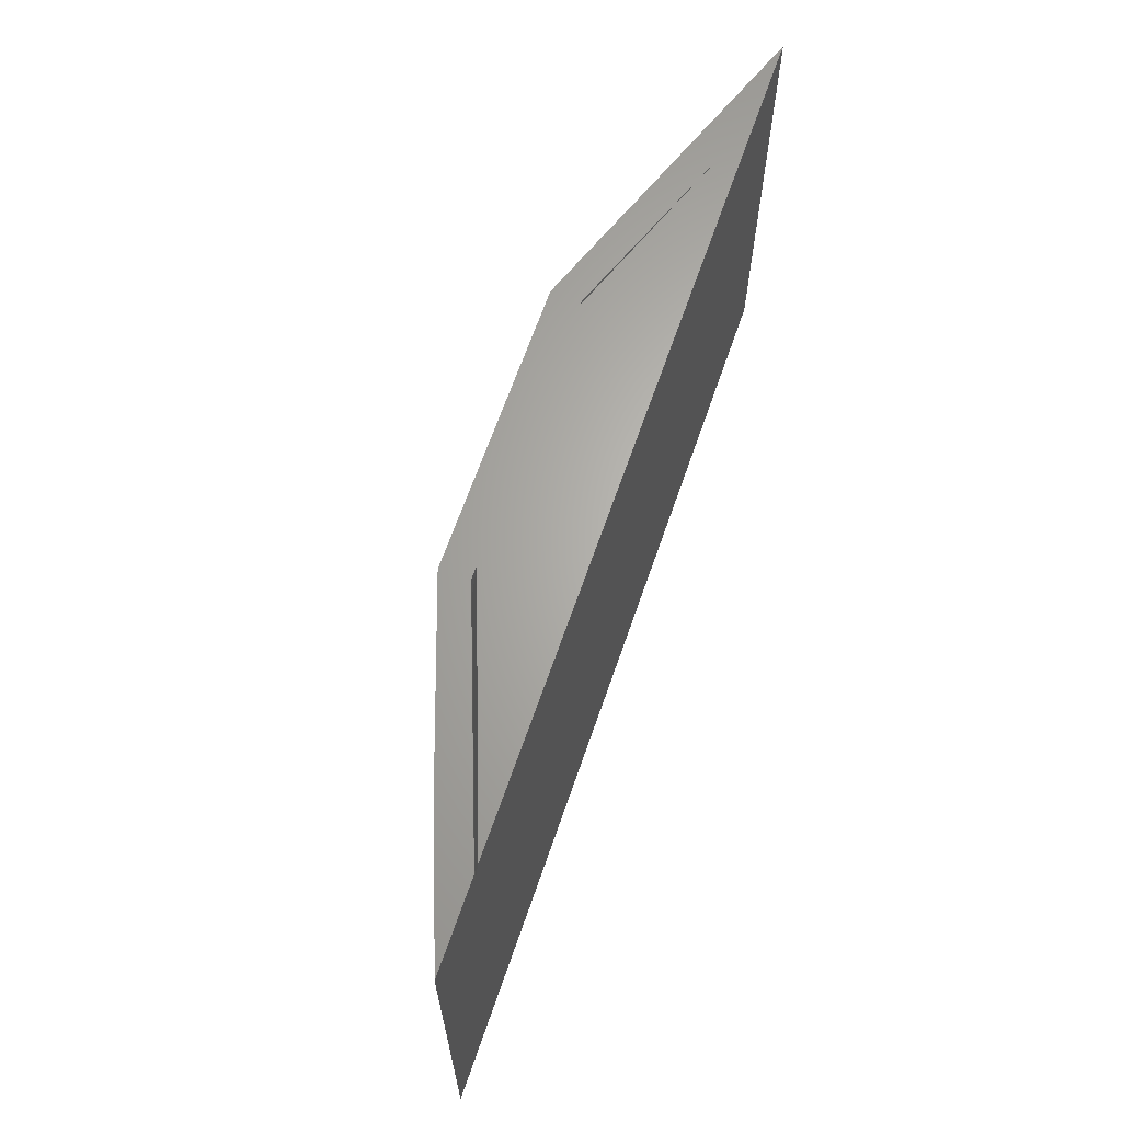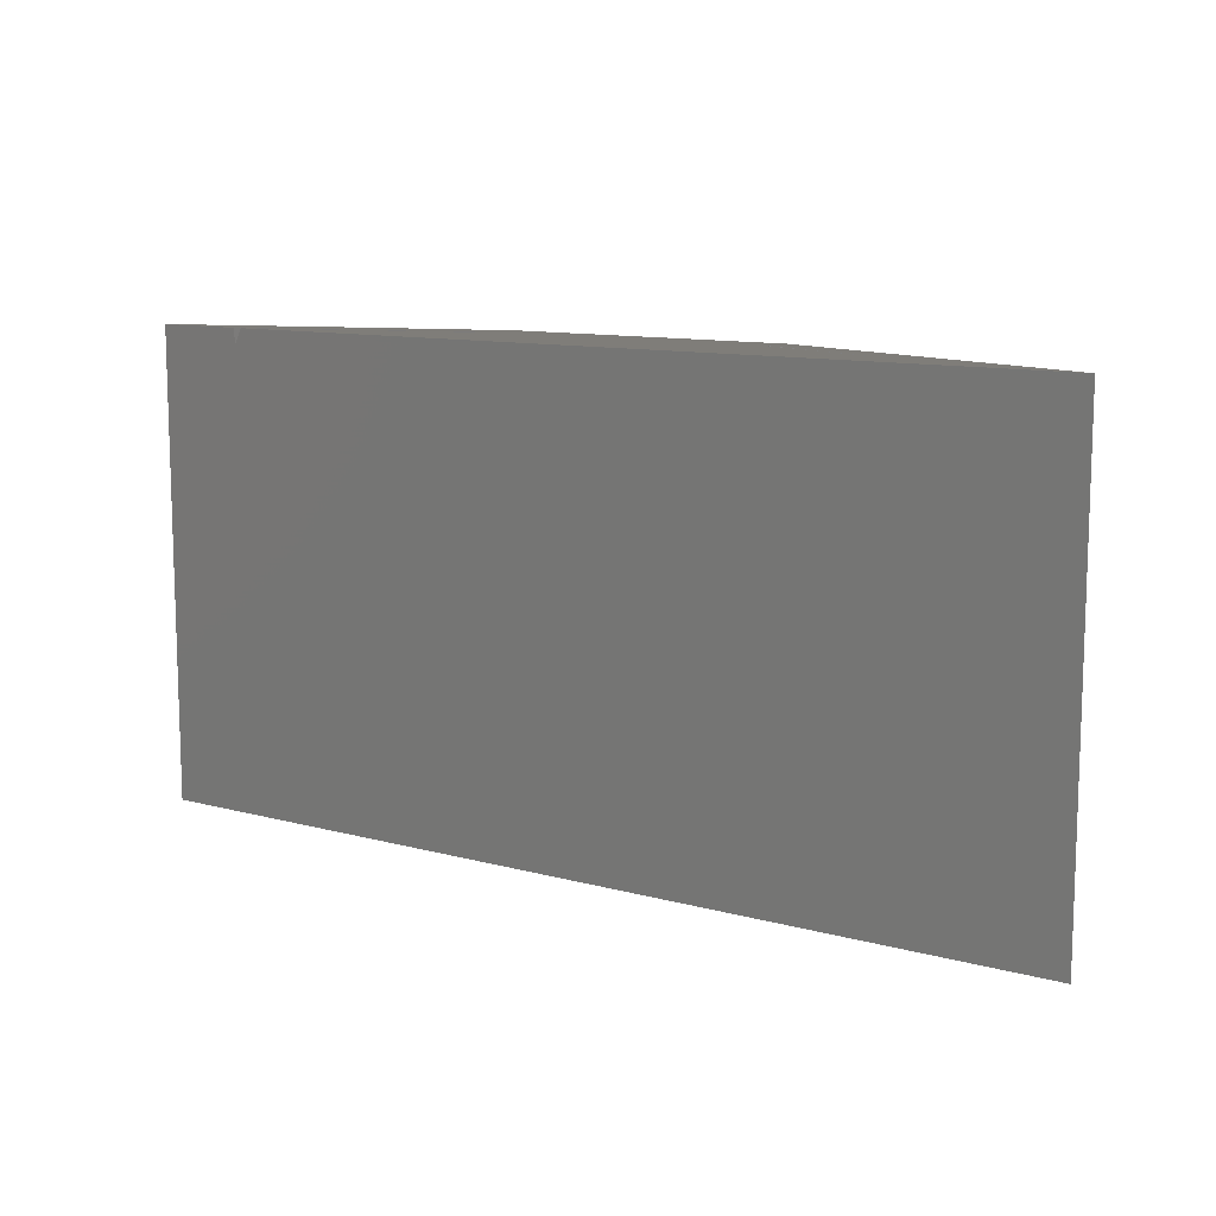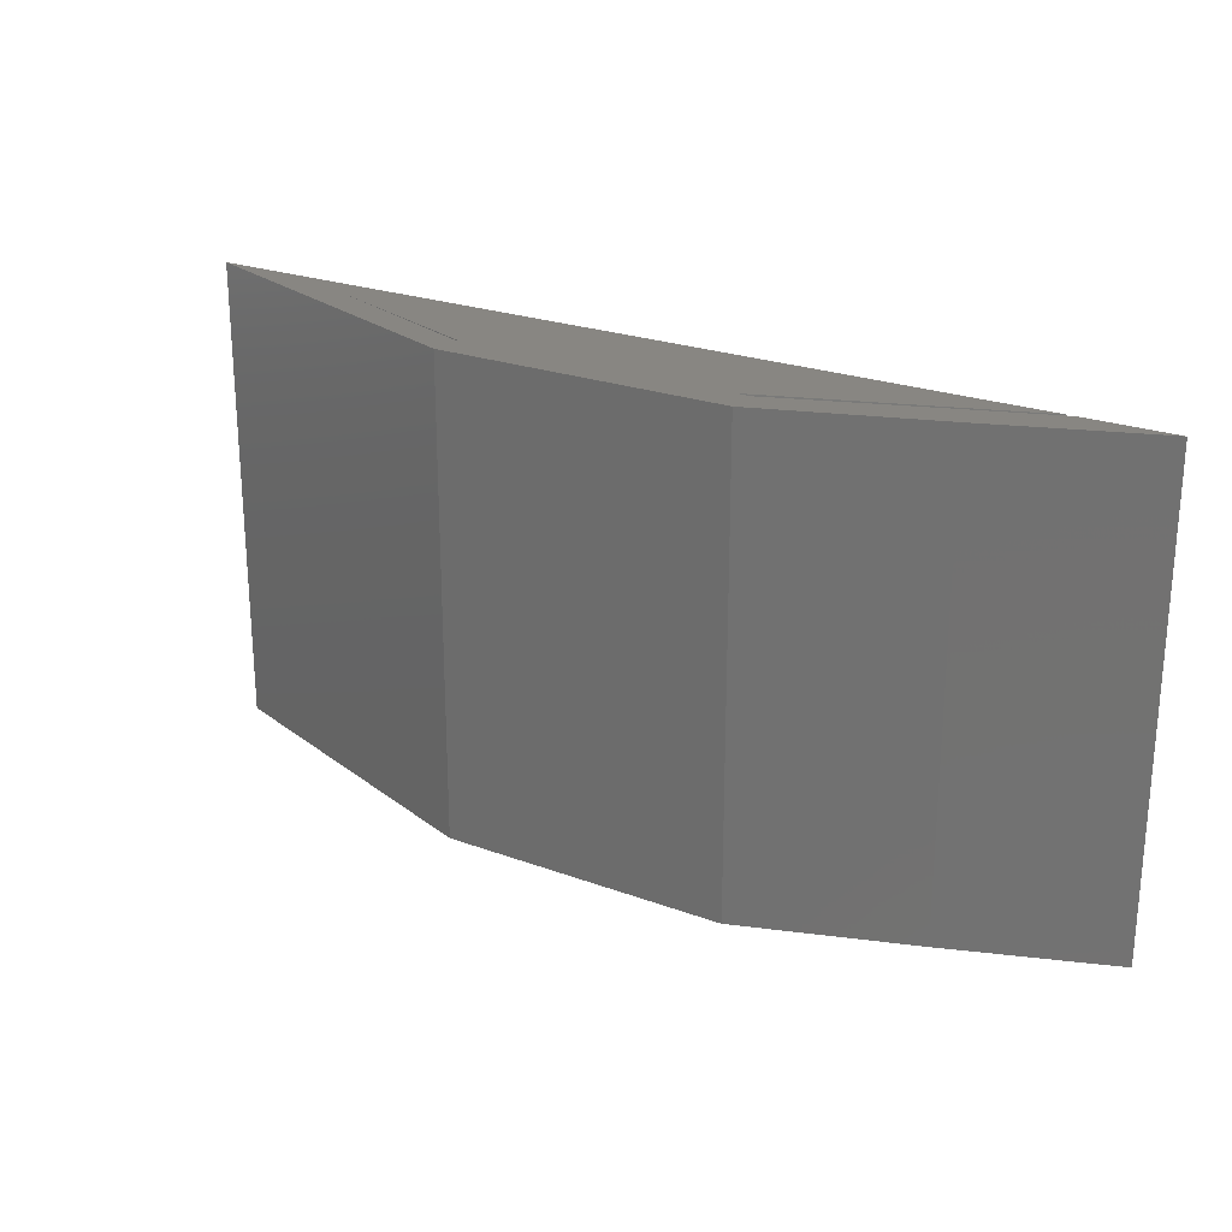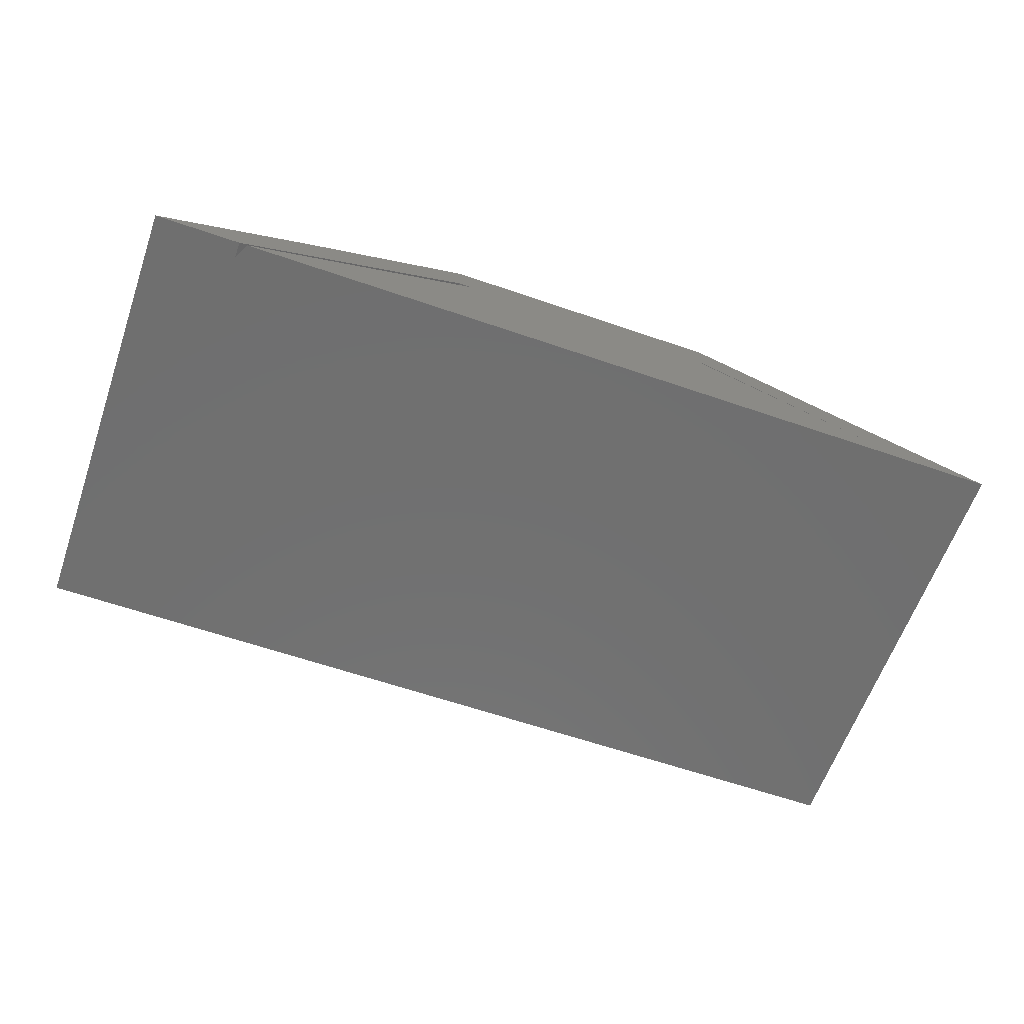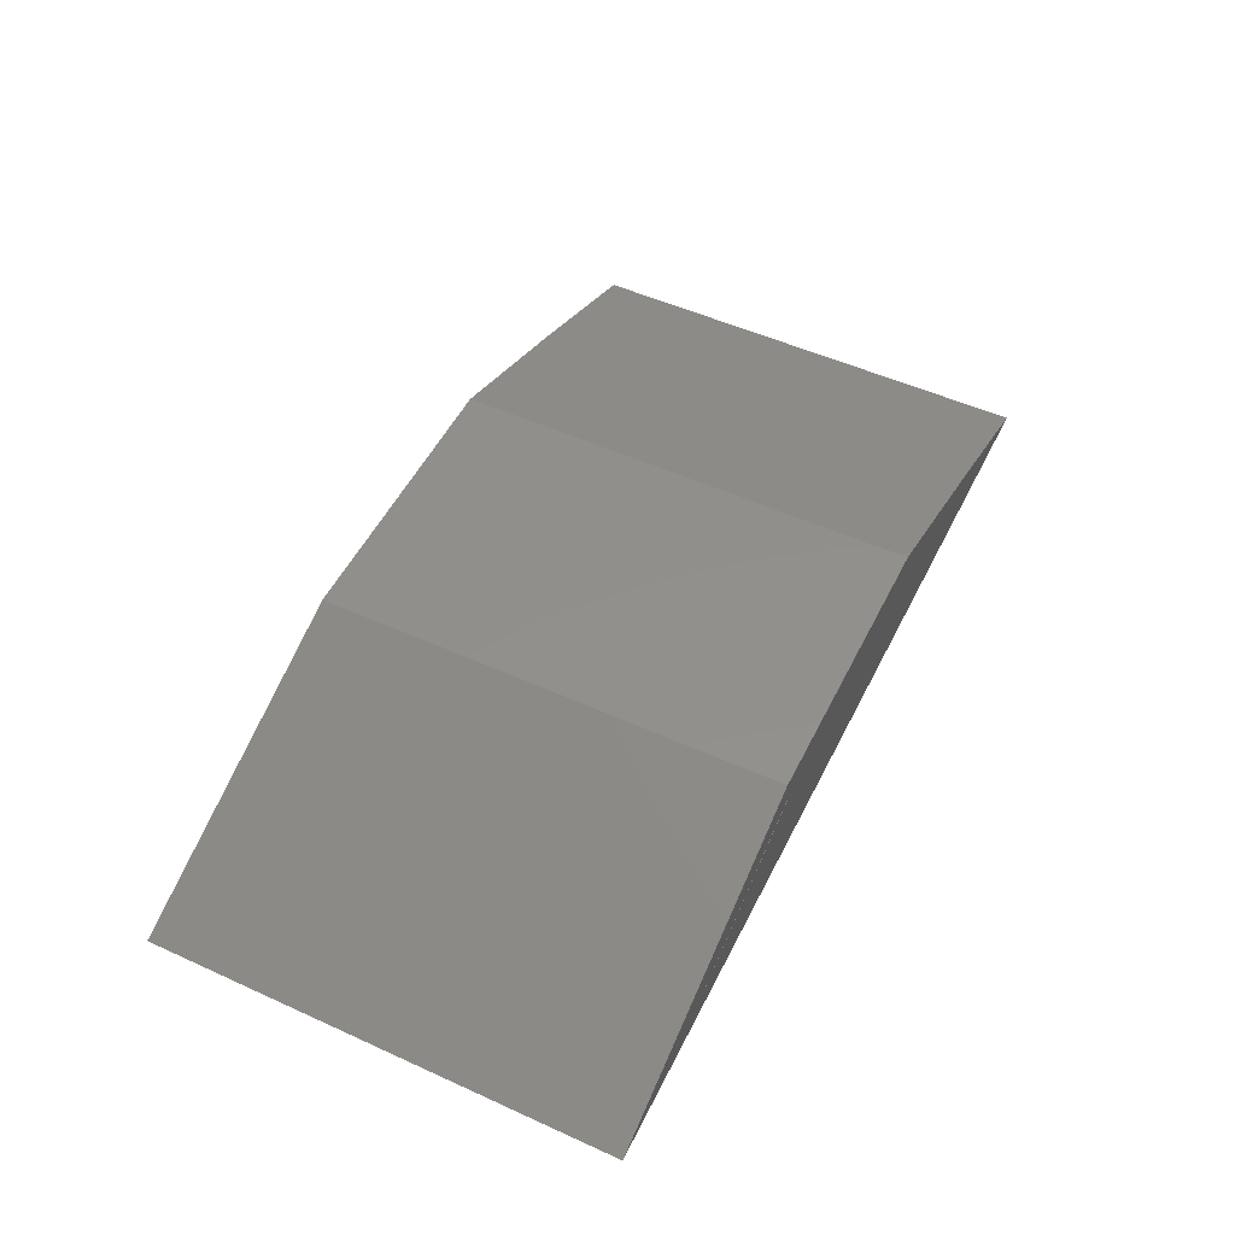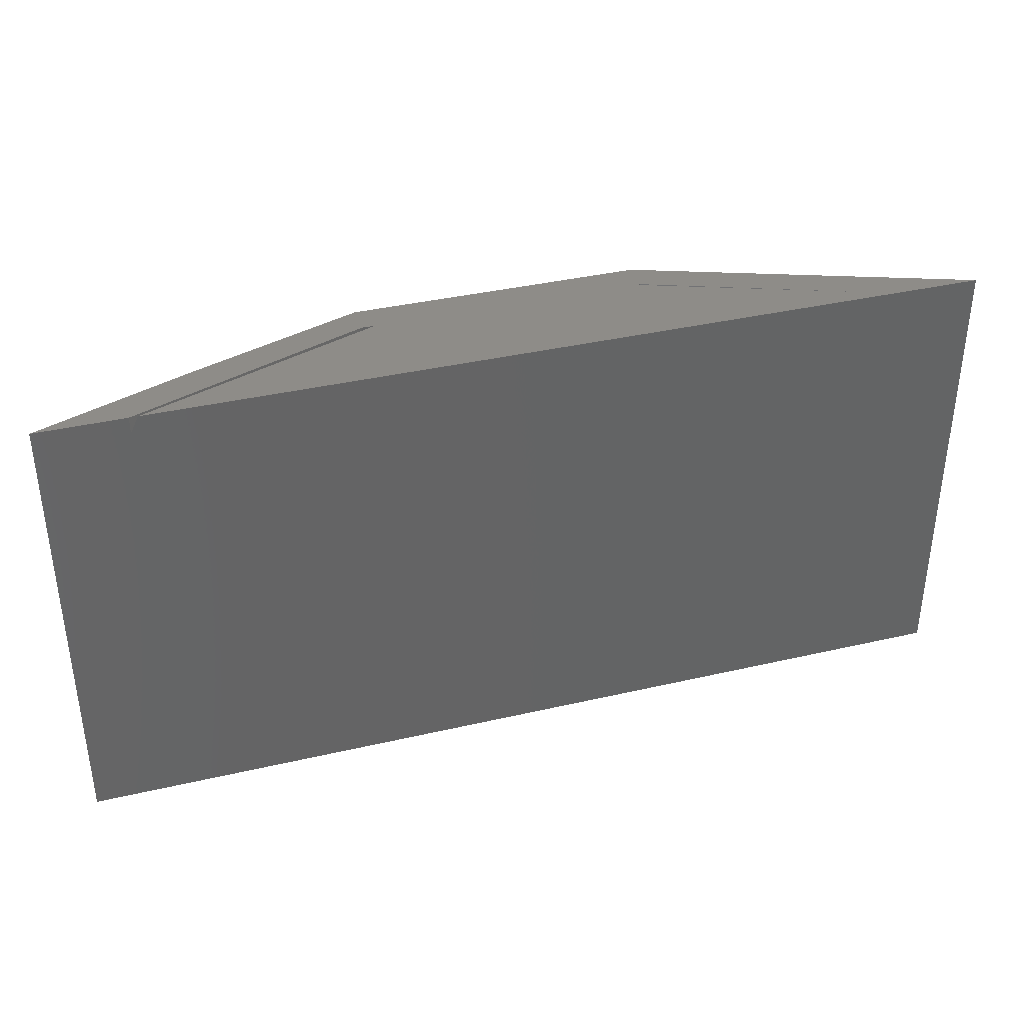
<metadata>
{"format":"stl","ext":"stl","renderer":"f3d","projection":"perspective","resolution":1024,"background":"white","views":[{"elev":65.1,"azim":109.0,"up":"+Y"},{"elev":10.9,"azim":-146.0,"up":"+Y"},{"elev":23.9,"azim":31.6,"up":"+Y"},{"elev":-61.8,"azim":160.7,"up":"+Z"},{"elev":51.9,"azim":-63.9,"up":"+Z"},{"elev":37.5,"azim":163.4,"up":"+Y"}]}
</metadata>
<code>
# stl→obj: 22 verts, 44 faces
v -0.5428 7.395e-18 0.02442
v 0.2072 9.065e-17 0.1421
v 0.5945 1.337e-16 -7.372e-17
v -0.222 4.3e-17 0.1421
v 0.2289 9.307e-17 0.1895
v 0.4974 1.229e-16 0.09474
v 0.2289 9.307e-17 0.1421
v -0.2289 4.224e-17 0.1421
v -0.2289 4.224e-17 0.1895
v -0.75 -1.561e-17 8.611e-18
v 0.6079 1.351e-16 -1.439e-16
v 0.75 1.509e-16 -9.185e-17
v 0.6079 -0.02768 -1.943e-16
v 0.75 -0.75 -9.185e-17
v -0.75 -0.75 0
v 0.4974 -0.75 0.09474
v -0.5428 -0.75 0.02442
v 0.2289 -0.75 0.1895
v -0.2289 -0.75 0.1895
v -0.2289 -0.75 0.1421
v -0.222 -0.75 0.1421
v 0.2289 -0.04501 0.1421
f 1 2 3
f 4 2 1
f 5 6 7
f 5 7 2
f 5 2 4
f 5 4 8
f 5 8 9
f 3 10 1
f 1 10 9
f 1 9 8
f 11 7 12
f 12 7 6
f 12 13 11
f 12 14 13
f 15 10 14
f 14 10 3
f 14 3 13
f 14 16 17
f 18 19 20
f 17 16 21
f 21 16 18
f 21 18 20
f 20 19 17
f 17 19 15
f 17 15 14
f 9 10 19
f 19 10 15
f 5 9 18
f 18 9 19
f 6 5 16
f 16 5 18
f 12 6 14
f 14 6 16
f 1 8 17
f 17 8 20
f 8 4 20
f 20 4 21
f 2 7 22
f 7 11 22
f 22 11 13
f 4 1 21
f 21 1 17
f 22 13 2
f 2 13 3

</code>
